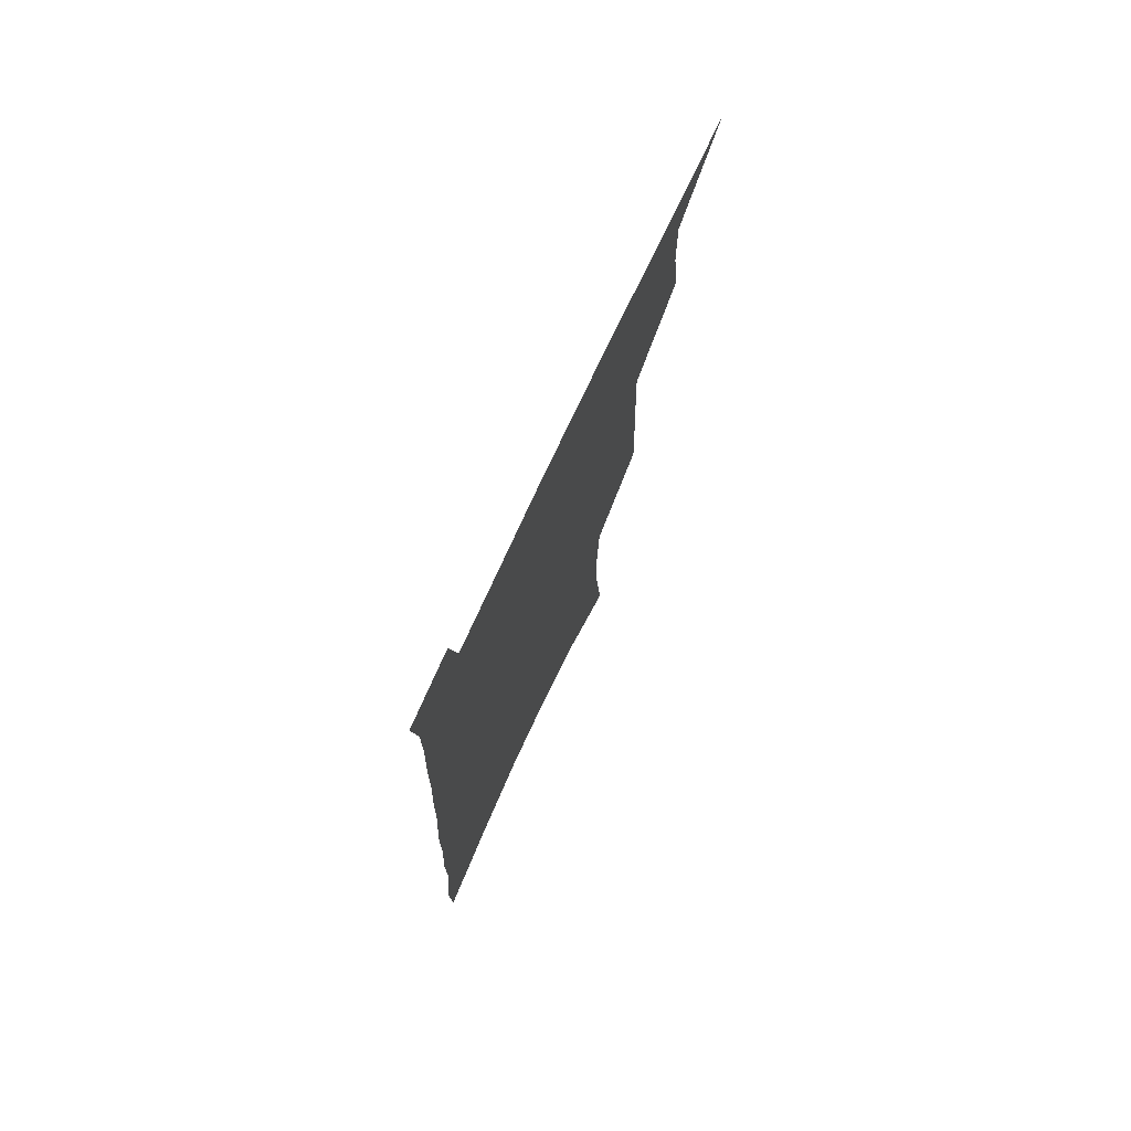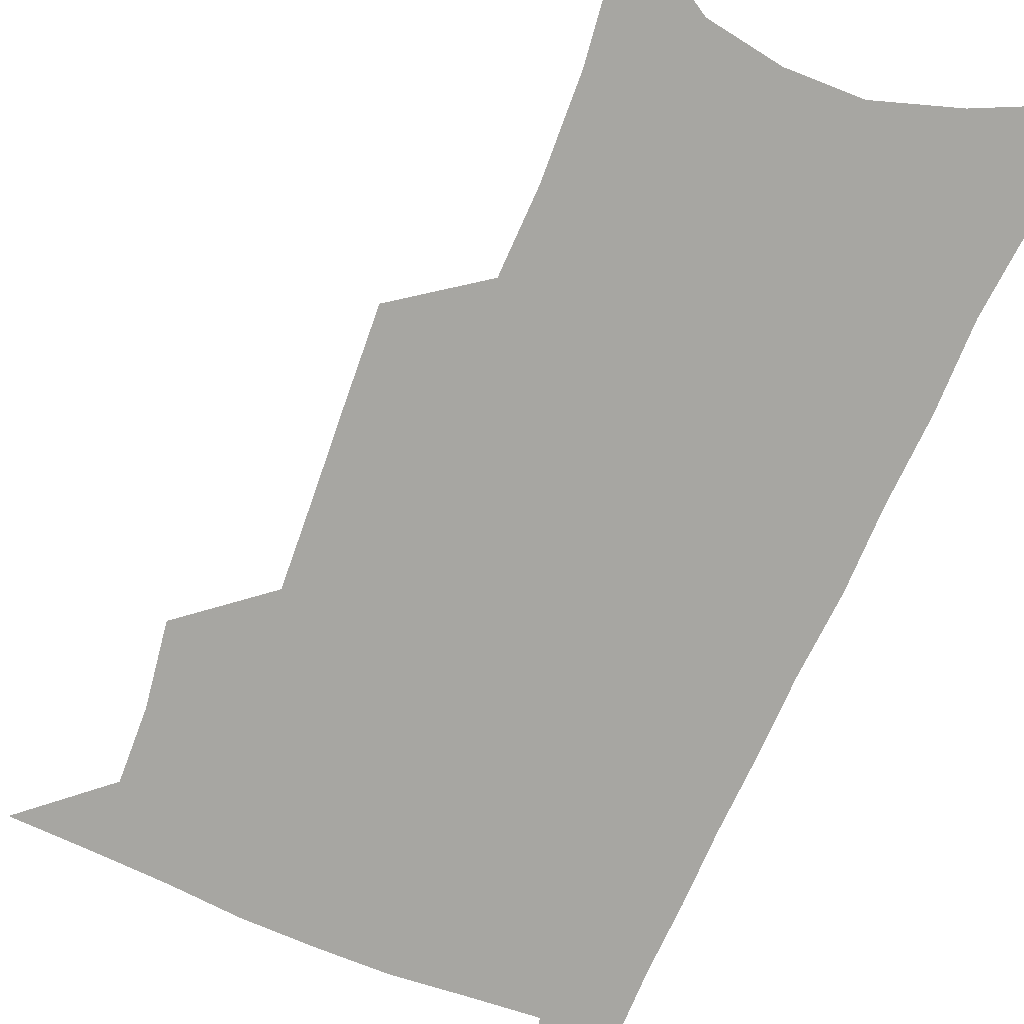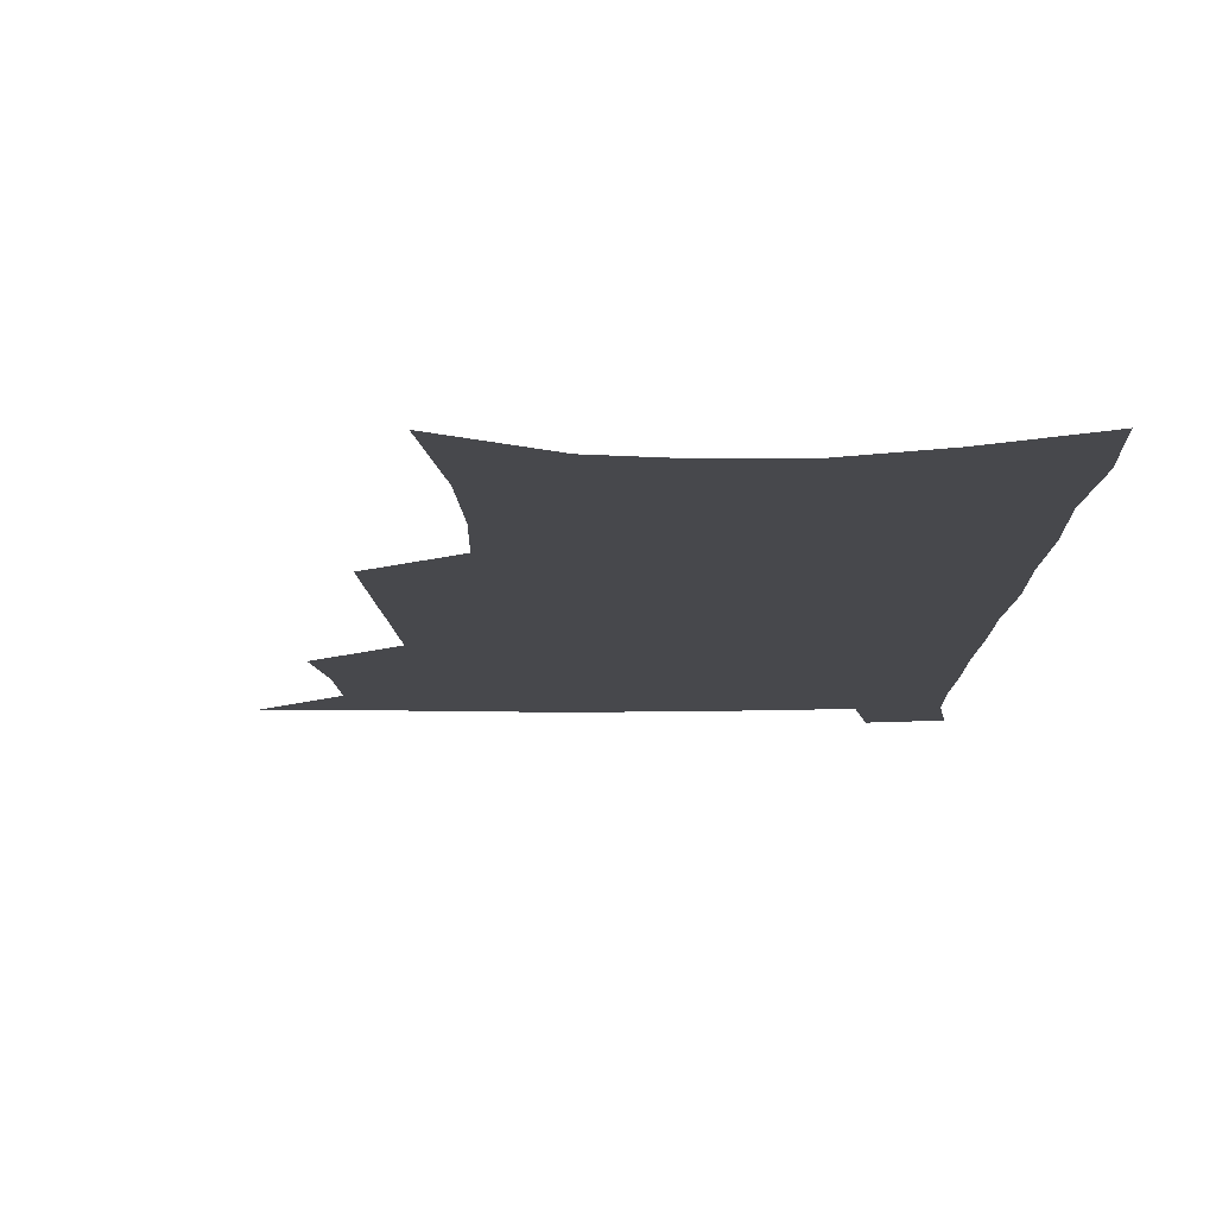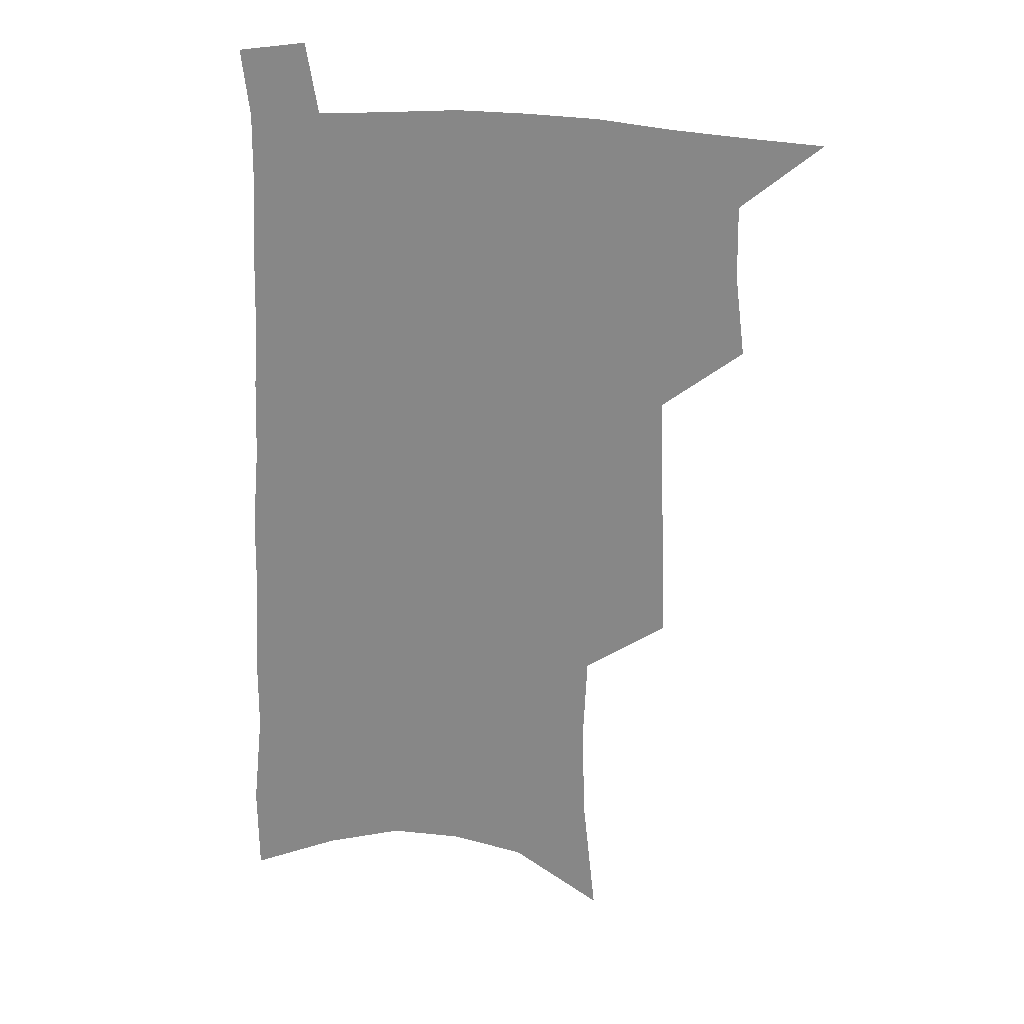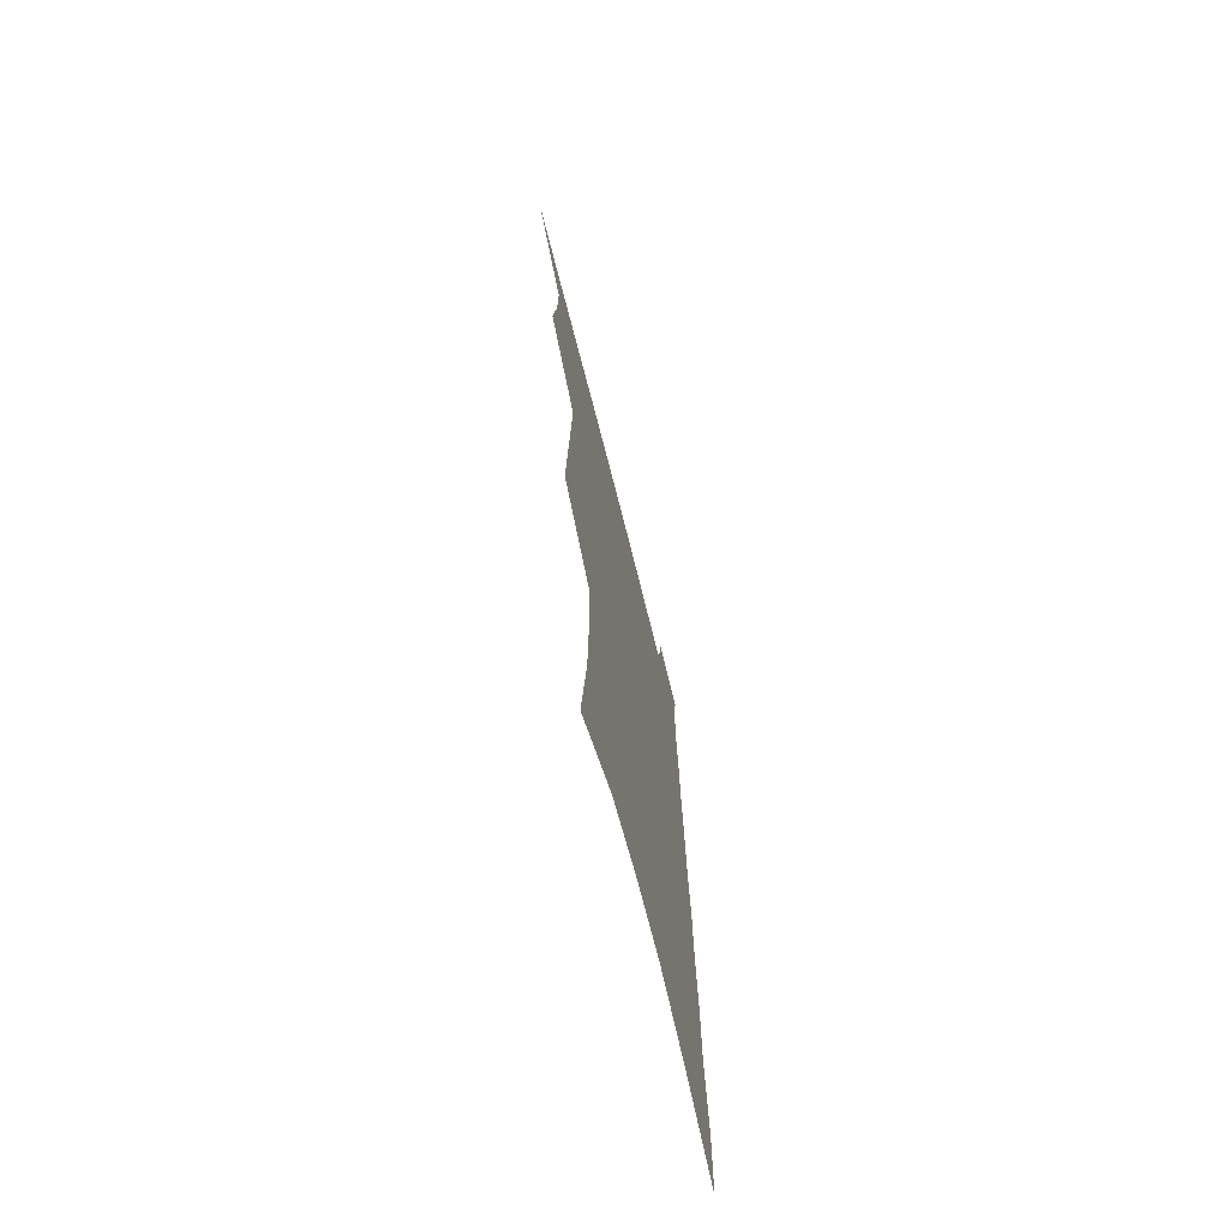
<metadata>
{"format":"obj","ext":"obj","renderer":"f3d","projection":"perspective","resolution":1024,"background":"white","views":[{"elev":75.9,"azim":115.0,"up":"+Y"},{"elev":-74.0,"azim":-21.6,"up":"+Z"},{"elev":-11.6,"azim":1.6,"up":"+Z"},{"elev":25.8,"azim":-170.1,"up":"+Y"},{"elev":-71.7,"azim":-75.8,"up":"+Y"}]}
</metadata>
<code>
v 489.1 530.9 0
v 515.5 446.1 0
v 519.4 477.4 0
v 519.9 505.4 0
v 519.4 532.6 0
v 542.9 320.7 0
v 544.2 356 0
v 545.7 389.8 0
v 546.9 421.8 0
v 548.4 452.2 0
v 550.5 481.1 0
v 549.4 507.6 0
v 547.3 534.5 0
v 570.1 177.1 0
v 575.4 227.6 0
v 576.3 266.4 0
v 574.8 299 0
v 577.1 337.3 0
v 577.3 369.3 0
v 577.5 399.8 0
v 577.9 429.1 0
v 578.2 456.7 0
v 578.5 483.4 0
v 577.8 508.9 0
v 574.5 537.2 0
v 604.8 199.2 0
v 605.1 239.4 0
v 604.4 274.2 0
v 604.2 309.7 0
v 605 345.4 0
v 604.2 374.2 0
v 604.9 405.6 0
v 604.6 432.2 0
v 604.5 458.6 0
v 604.6 484.6 0
v 604 510.1 0
v 601.9 538.1 0
v 633 204.4 0
v 632.3 243.9 0
v 631.4 278.7 0
v 630.7 313.3 0
v 630.3 345.8 0
v 629.9 375.6 0
v 629.9 405 0
v 629.7 433.6 0
v 629.8 459.6 0
v 630 484.9 0
v 630.1 510.2 0
v 629.1 538.2 0
v 660.9 204.3 0
v 659.5 242 0
v 658.2 277.5 0
v 656.9 312.1 0
v 655.8 345.1 0
v 655.3 375.3 0
v 655.3 403.6 0
v 655.1 431.7 0
v 655.3 458.3 0
v 655.1 484.9 0
v 655.8 510.2 0
v 657 536.1 0
v 691.4 195.2 0
v 688.5 235.1 0
v 686.6 271.4 0
v 684.4 306.7 0
v 683.1 339.3 0
v 683.1 369.3 0
v 682.1 399.4 0
v 681.6 428.2 0
v 681.5 455.8 0
v 680.9 483.1 0
v 681.6 508.9 0
v 683.4 534.4 0
v 688 561.7 0
v 725.8 180.1 0
v 726.1 215.8 0
v 722.1 255.1 0
v 721.9 288.7 0
v 719.7 323.2 0
v 719.2 355 0
v 716.4 387.8 0
v 715.3 418.2 0
v 713.5 448.4 0
v 712.7 477 0
v 711.1 505.3 0
v 710.8 532.3 0
v 714 557.9 0
f 4 5 1
f 9 10 2
f 2 10 3
f 10 11 3
f 3 11 4
f 11 12 4
f 4 12 5
f 12 13 5
f 17 18 6
f 6 18 7
f 18 19 7
f 7 19 8
f 19 20 8
f 8 20 9
f 20 21 9
f 9 21 10
f 21 22 10
f 10 22 11
f 22 23 11
f 11 23 12
f 23 24 12
f 12 24 13
f 24 25 13
f 14 26 15
f 26 27 15
f 15 27 16
f 27 28 16
f 16 28 17
f 28 29 17
f 17 29 18
f 29 30 18
f 18 30 19
f 30 31 19
f 19 31 20
f 31 32 20
f 20 32 21
f 32 33 21
f 21 33 22
f 33 34 22
f 22 34 23
f 34 35 23
f 23 35 24
f 35 36 24
f 24 36 25
f 36 37 25
f 26 38 27
f 38 39 27
f 27 39 28
f 39 40 28
f 28 40 29
f 40 41 29
f 29 41 30
f 41 42 30
f 30 42 31
f 42 43 31
f 31 43 32
f 43 44 32
f 32 44 33
f 44 45 33
f 33 45 34
f 45 46 34
f 34 46 35
f 46 47 35
f 35 47 36
f 47 48 36
f 36 48 37
f 48 49 37
f 38 50 39
f 50 51 39
f 39 51 40
f 51 52 40
f 40 52 41
f 52 53 41
f 41 53 42
f 53 54 42
f 42 54 43
f 54 55 43
f 43 55 44
f 55 56 44
f 44 56 45
f 56 57 45
f 45 57 46
f 57 58 46
f 46 58 47
f 58 59 47
f 47 59 48
f 59 60 48
f 48 60 49
f 60 61 49
f 50 62 51
f 62 63 51
f 51 63 52
f 63 64 52
f 52 64 53
f 64 65 53
f 53 65 54
f 65 66 54
f 54 66 55
f 66 67 55
f 55 67 56
f 67 68 56
f 56 68 57
f 68 69 57
f 57 69 58
f 69 70 58
f 58 70 59
f 70 71 59
f 59 71 60
f 71 72 60
f 60 72 61
f 72 73 61
f 62 75 63
f 75 76 63
f 63 76 64
f 76 77 64
f 64 77 65
f 77 78 65
f 65 78 66
f 78 79 66
f 66 79 67
f 79 80 67
f 67 80 68
f 80 81 68
f 68 81 69
f 81 82 69
f 69 82 70
f 82 83 70
f 70 83 71
f 83 84 71
f 71 84 72
f 84 85 72
f 72 85 73
f 85 86 73
f 73 86 74
f 86 87 74

</code>
